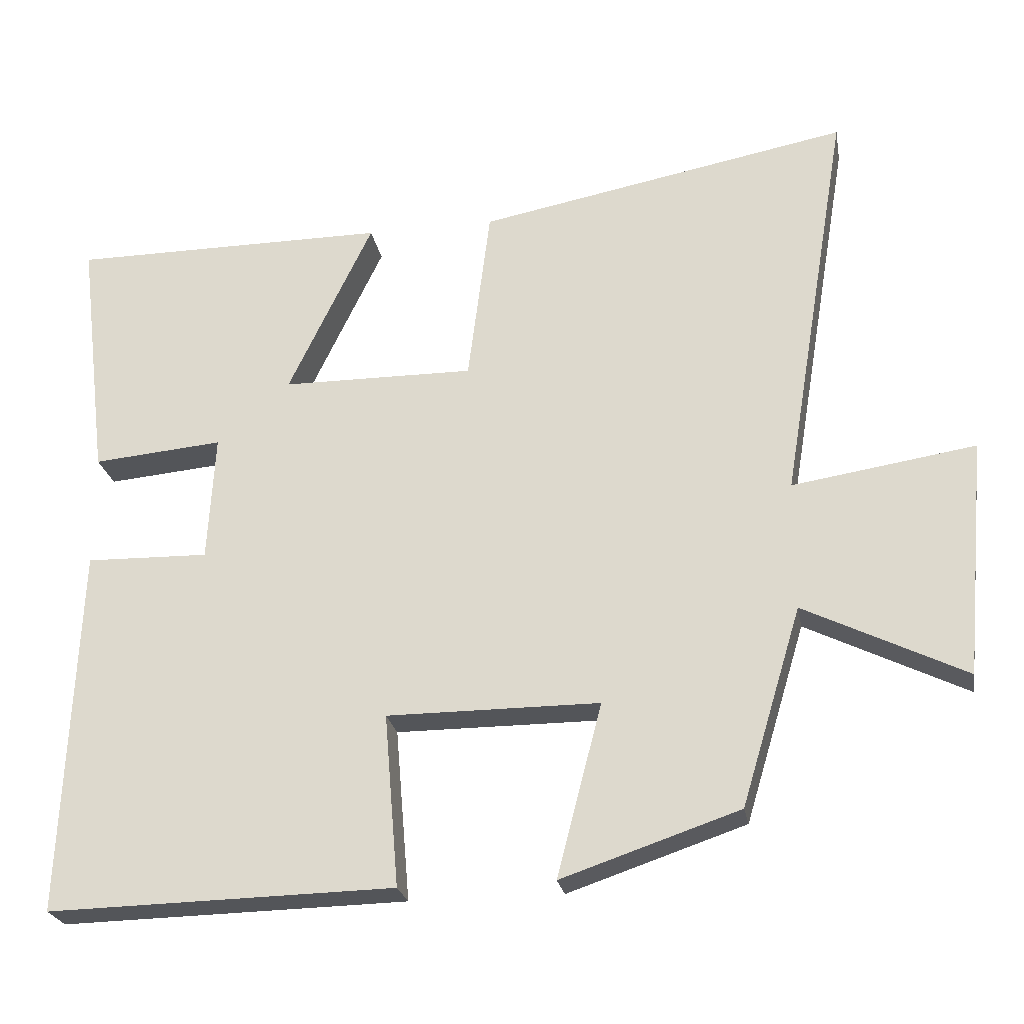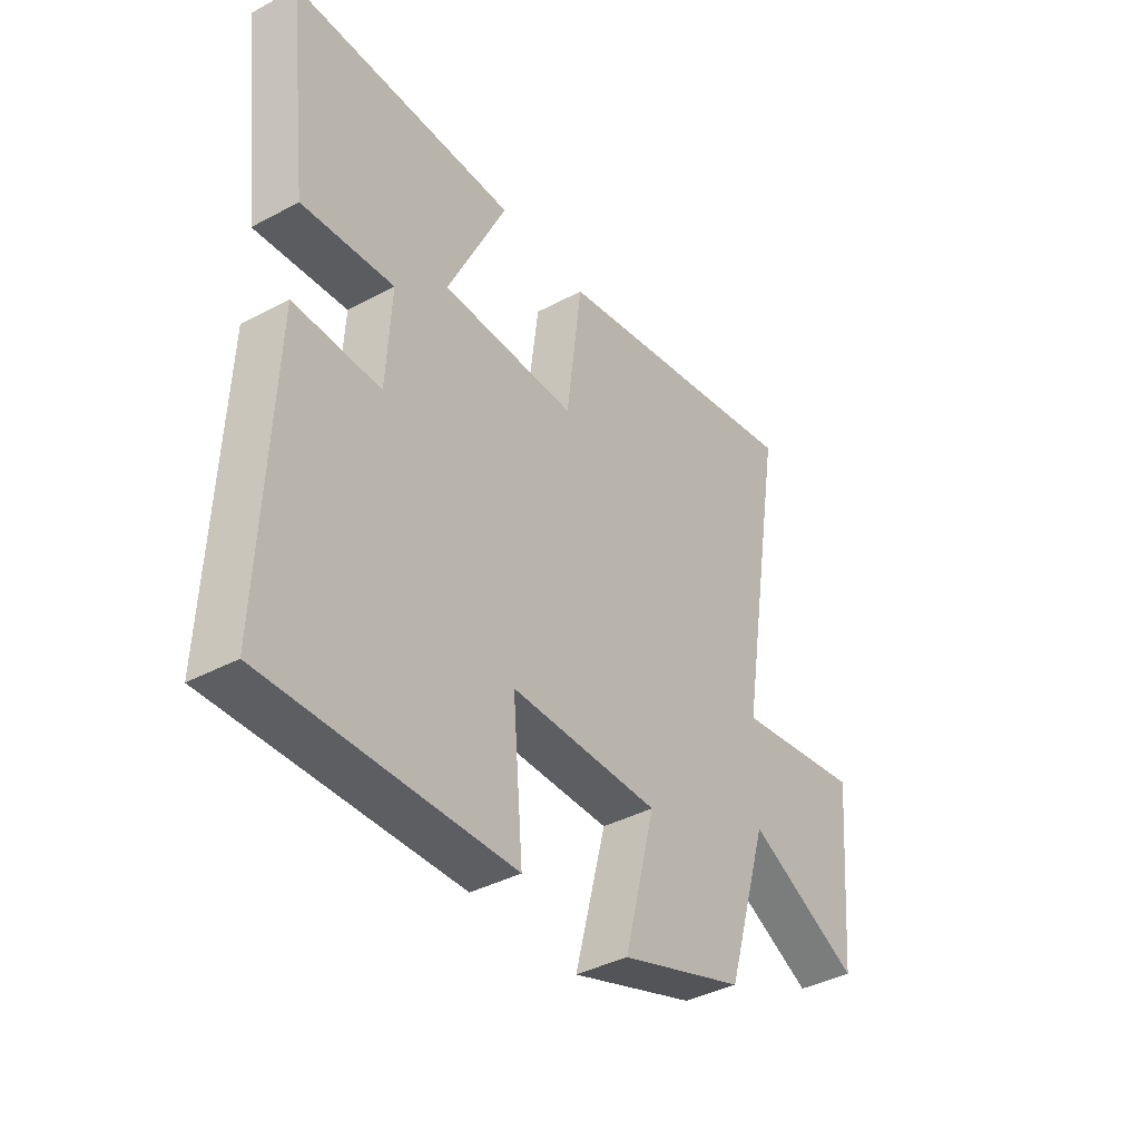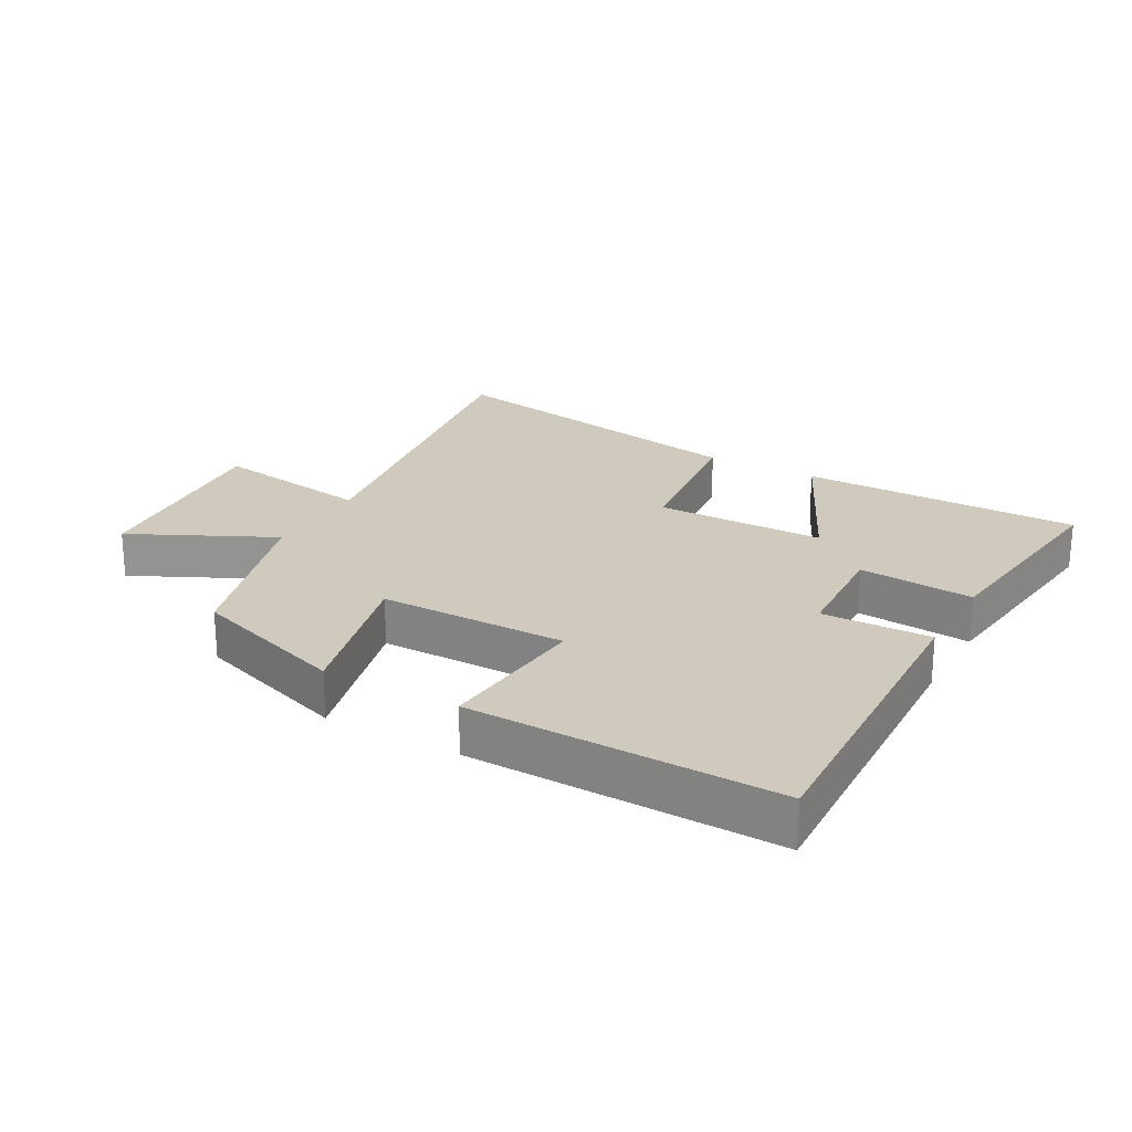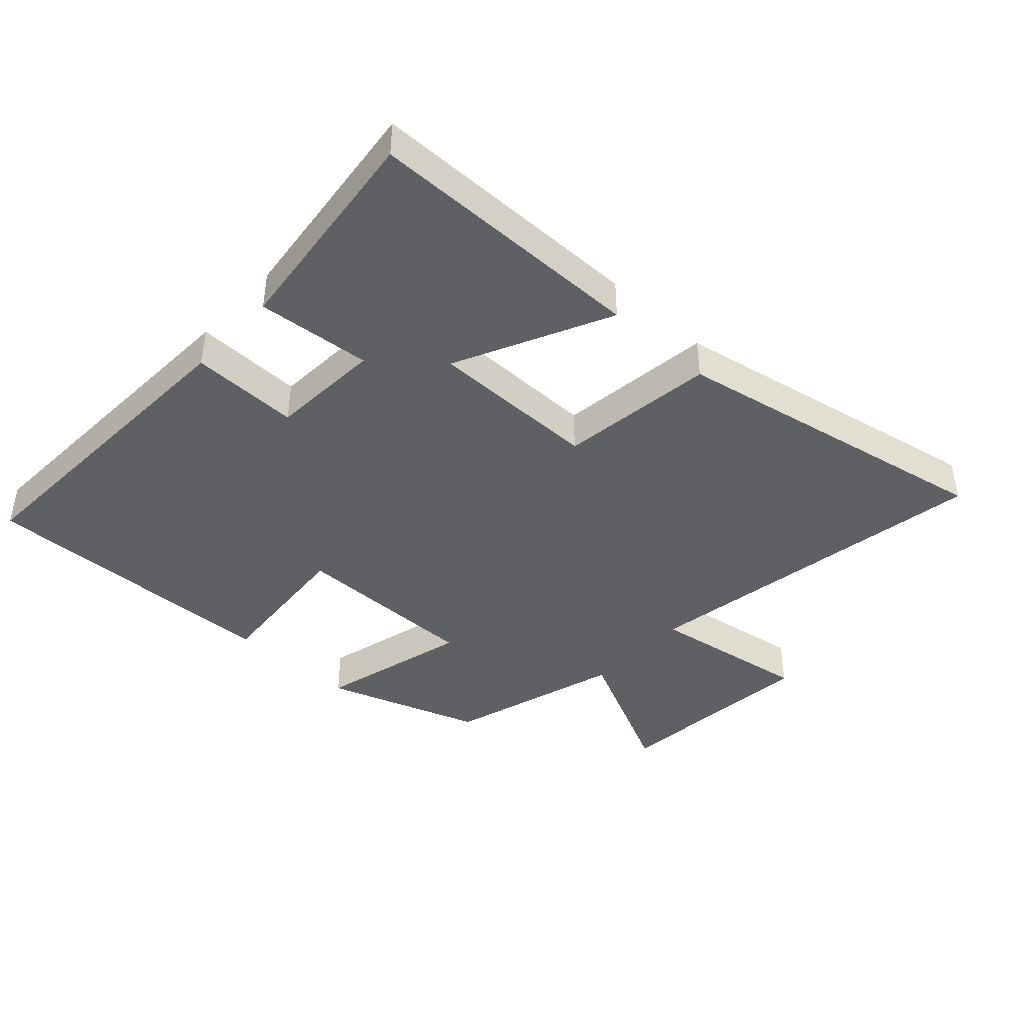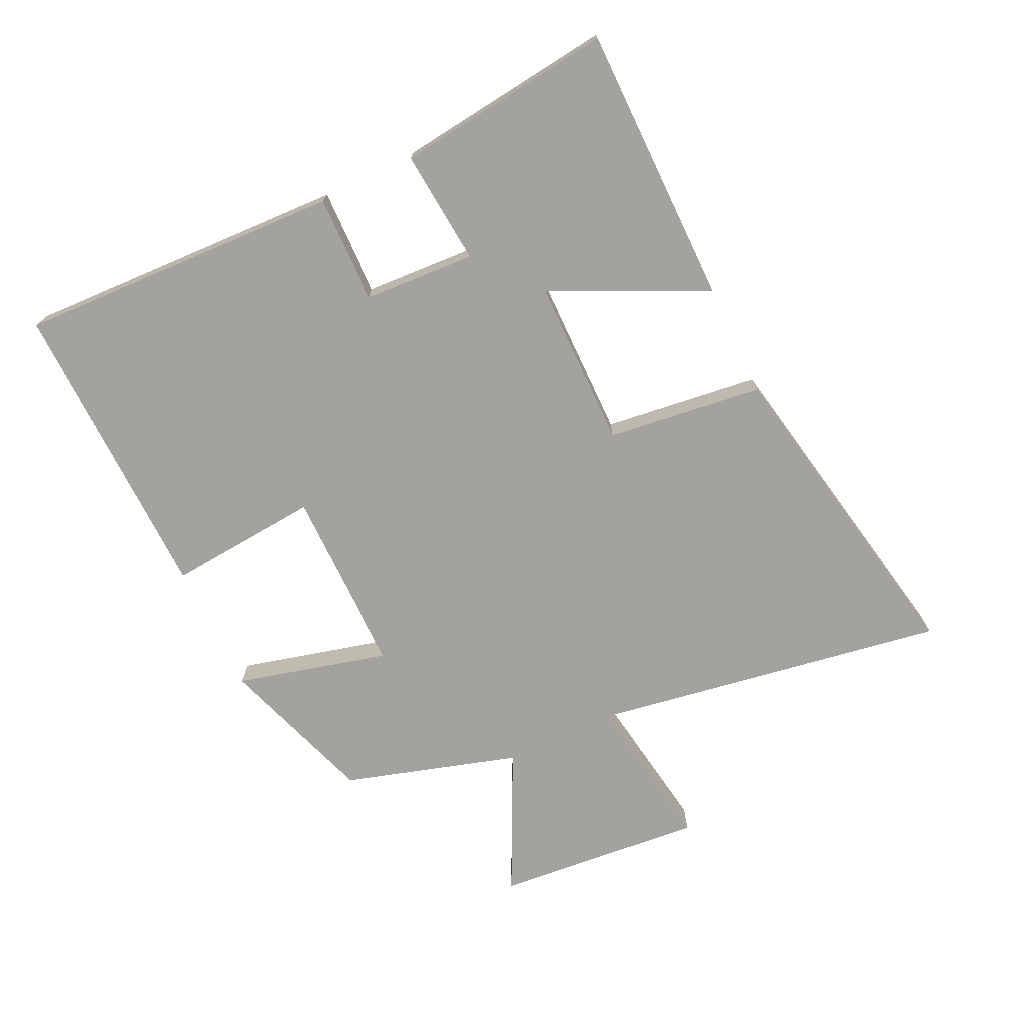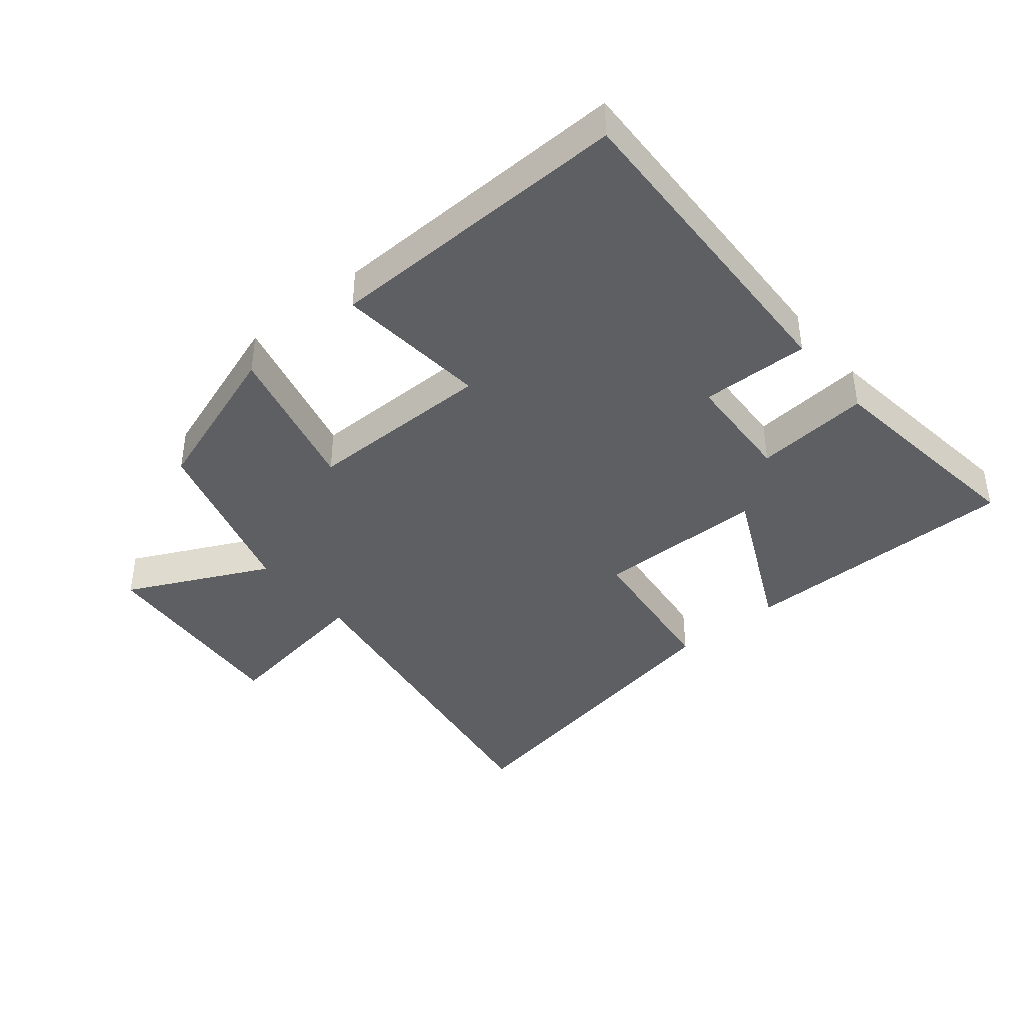
<metadata>
{"format":"obj","ext":"obj","renderer":"f3d","projection":"perspective","resolution":1024,"background":"white","views":[{"elev":-24.2,"azim":10.1,"up":"+Z"},{"elev":-39.3,"azim":-56.2,"up":"+Z"},{"elev":22.9,"azim":-150.7,"up":"+Y"},{"elev":-42.2,"azim":-42.6,"up":"+Y"},{"elev":-72.5,"azim":-64.5,"up":"+Y"},{"elev":-40.4,"azim":-140.2,"up":"+Y"}]}
</metadata>
<code>
v -0.541 0.07 0.499
v -0.101 0.07 0.5
v -0.218 0.07 0.257
v 0.048 0.07 0.255
v 0.079 0.07 0.5
v 0.593 0.07 0.597
v 0.5 0.07 0.037
v 0.753 0.07 0.076
v 0.723 0.07 -0.252
v 0.5 0.07 -0.143
v 0.417 0.07 -0.417
v 0.171 0.07 -0.5
v 0.233 0.07 -0.261
v -0.061 0.07 -0.261
v -0.041 0.07 -0.5
v -0.521 0.07 -0.51
v -0.5 0.07 0
v -0.33 0.07 -0.004
v -0.32 0.07 0.172
v -0.5 0.07 0.156
v -0.541 0 0.499
v -0.101 0 0.5
v -0.218 0 0.257
v 0.048 0 0.255
v 0.079 0 0.5
v 0.593 0 0.597
v 0.5 0 0.037
v 0.753 0 0.076
v 0.723 0 -0.252
v 0.5 0 -0.143
v 0.417 0 -0.417
v 0.171 0 -0.5
v 0.233 0 -0.261
v -0.061 0 -0.261
v -0.041 0 -0.5
v -0.521 0 -0.51
v -0.5 0 0
v -0.33 0 -0.004
v -0.32 0 0.172
v -0.5 0 0.156
f 1 2 3
f 20 1 3
f 19 20 3
f 18 19 3 4
f 16 17 18
f 15 16 18
f 14 15 18
f 13 14 18 4
f 10 11 12 13
f 10 13 4 5
f 7 8 9 10
f 7 10 5
f 5 6 7
f 23 22 21
f 23 21 40
f 23 40 39
f 24 23 39 38
f 38 37 36
f 38 36 35
f 38 35 34
f 24 38 34 33
f 33 32 31 30
f 25 24 33 30
f 30 29 28 27
f 25 30 27
f 27 26 25
f 1 21 22 2
f 2 22 23 3
f 3 23 24 4
f 4 24 25 5
f 5 25 26 6
f 6 26 27 7
f 7 27 28 8
f 8 28 29 9
f 9 29 30 10
f 10 30 31 11
f 11 31 32 12
f 12 32 33 13
f 13 33 34 14
f 14 34 35 15
f 15 35 36 16
f 16 36 37 17
f 17 37 38 18
f 18 38 39 19
f 19 39 40 20
f 20 40 21 1

</code>
